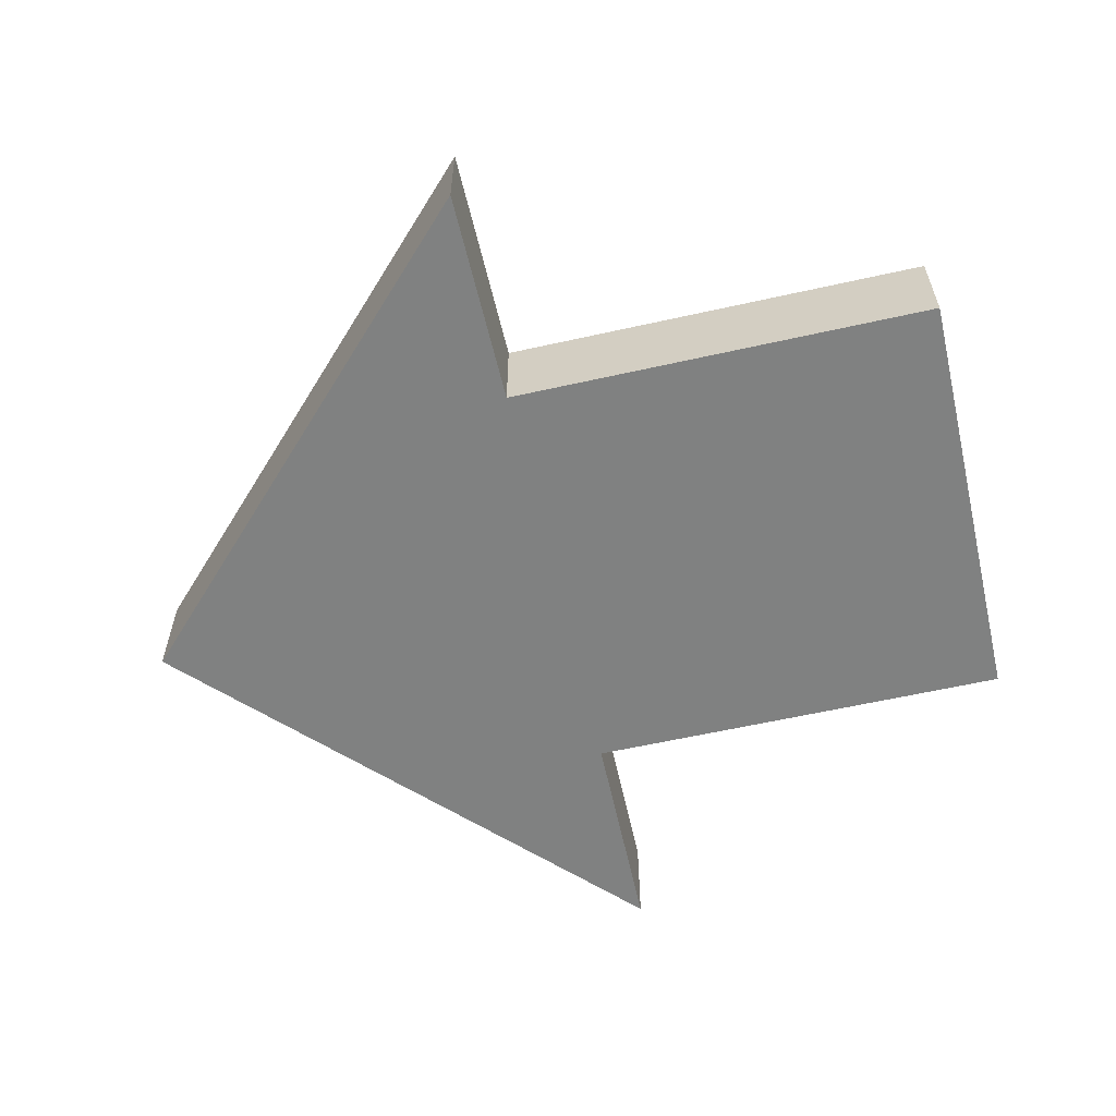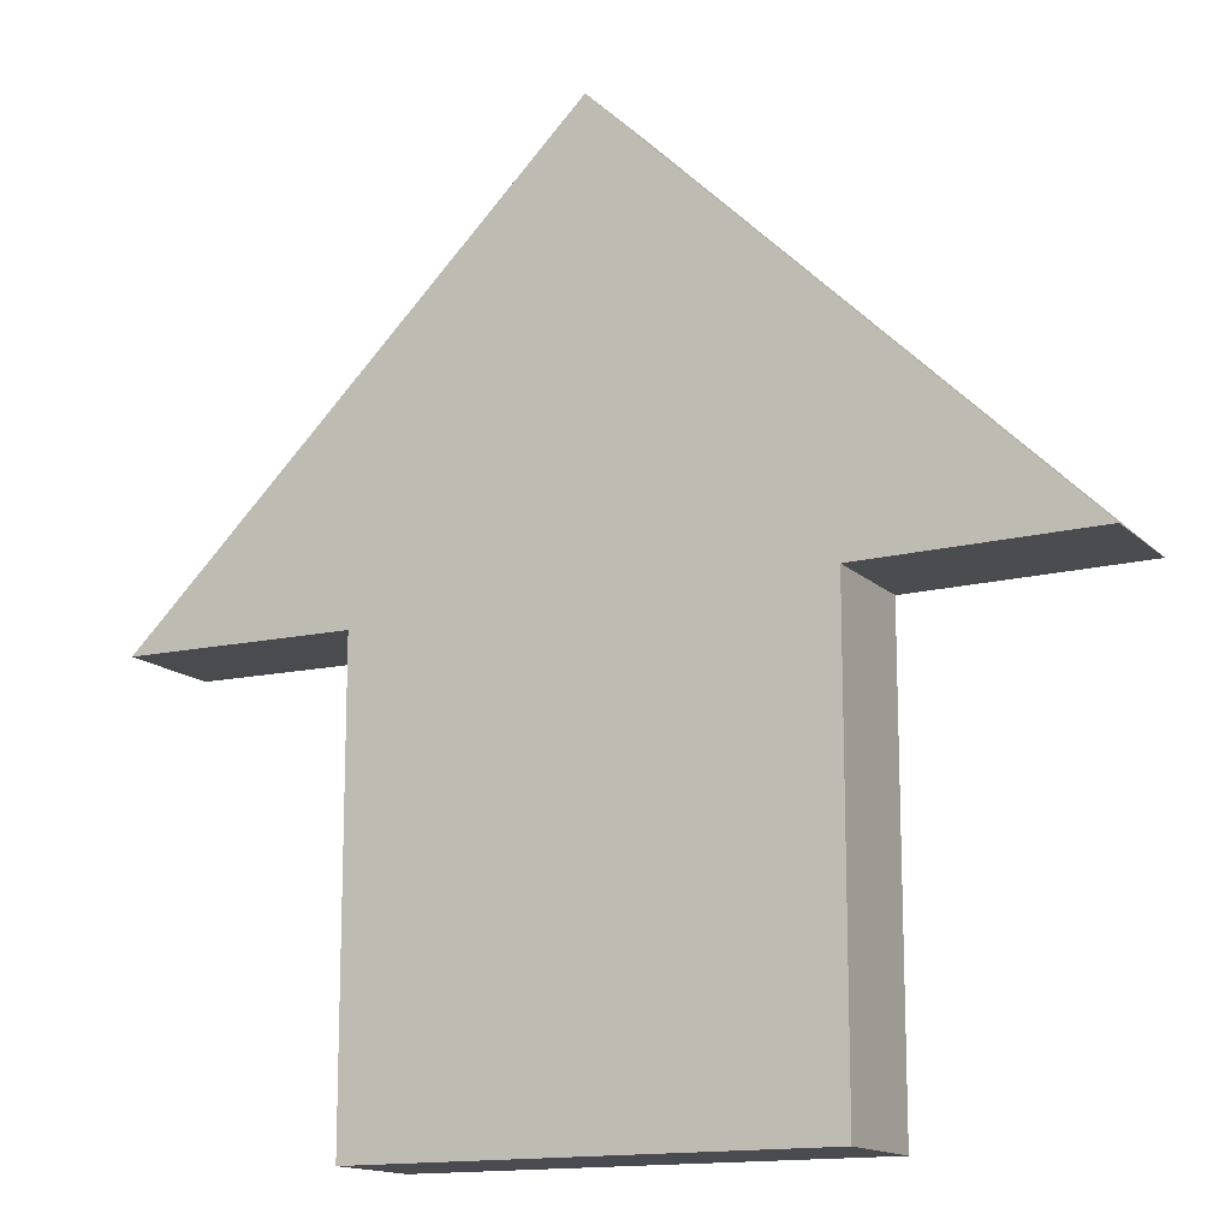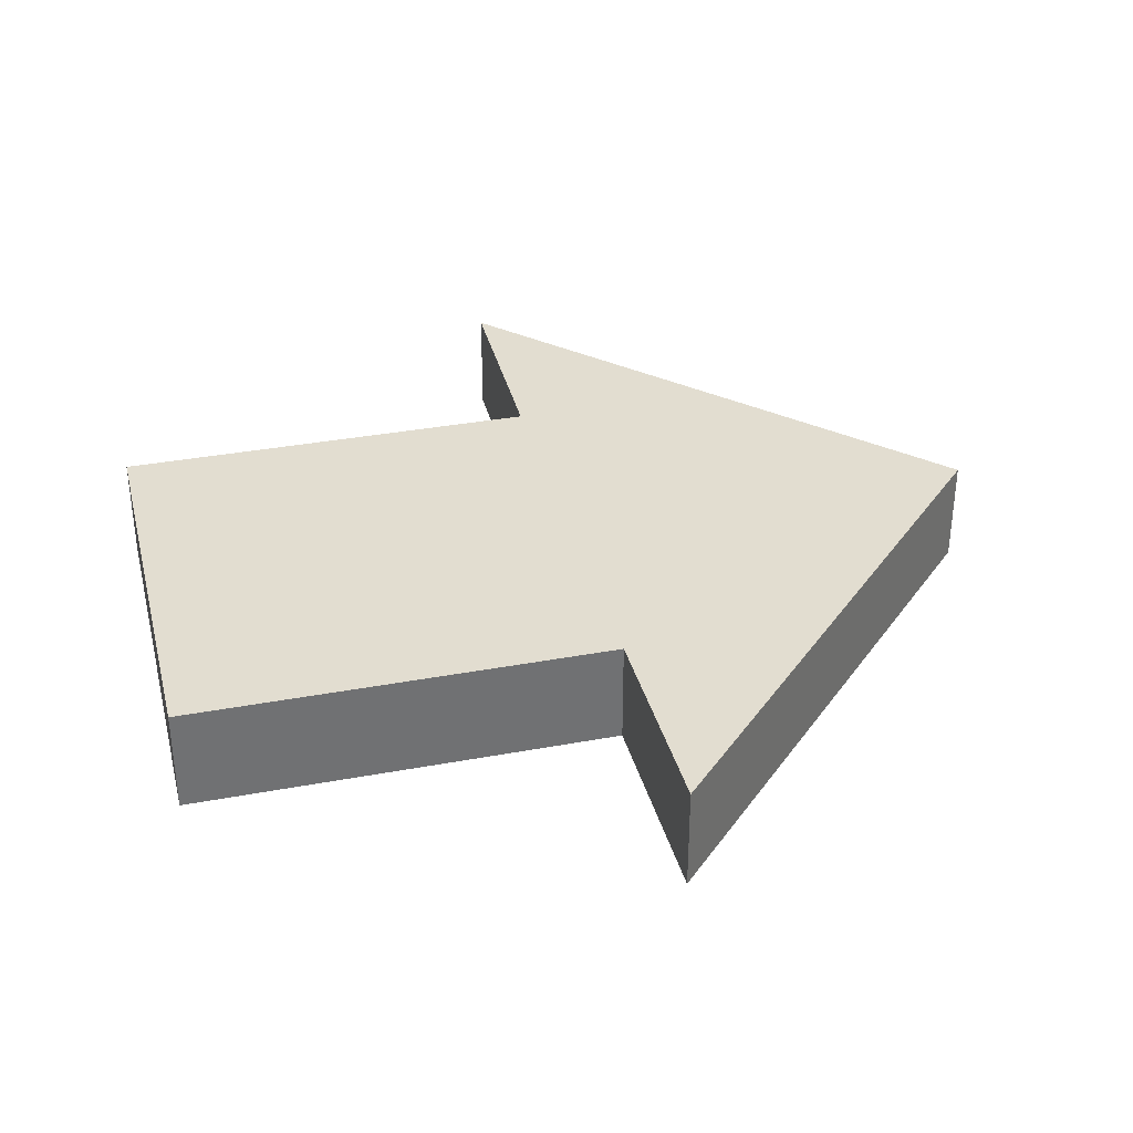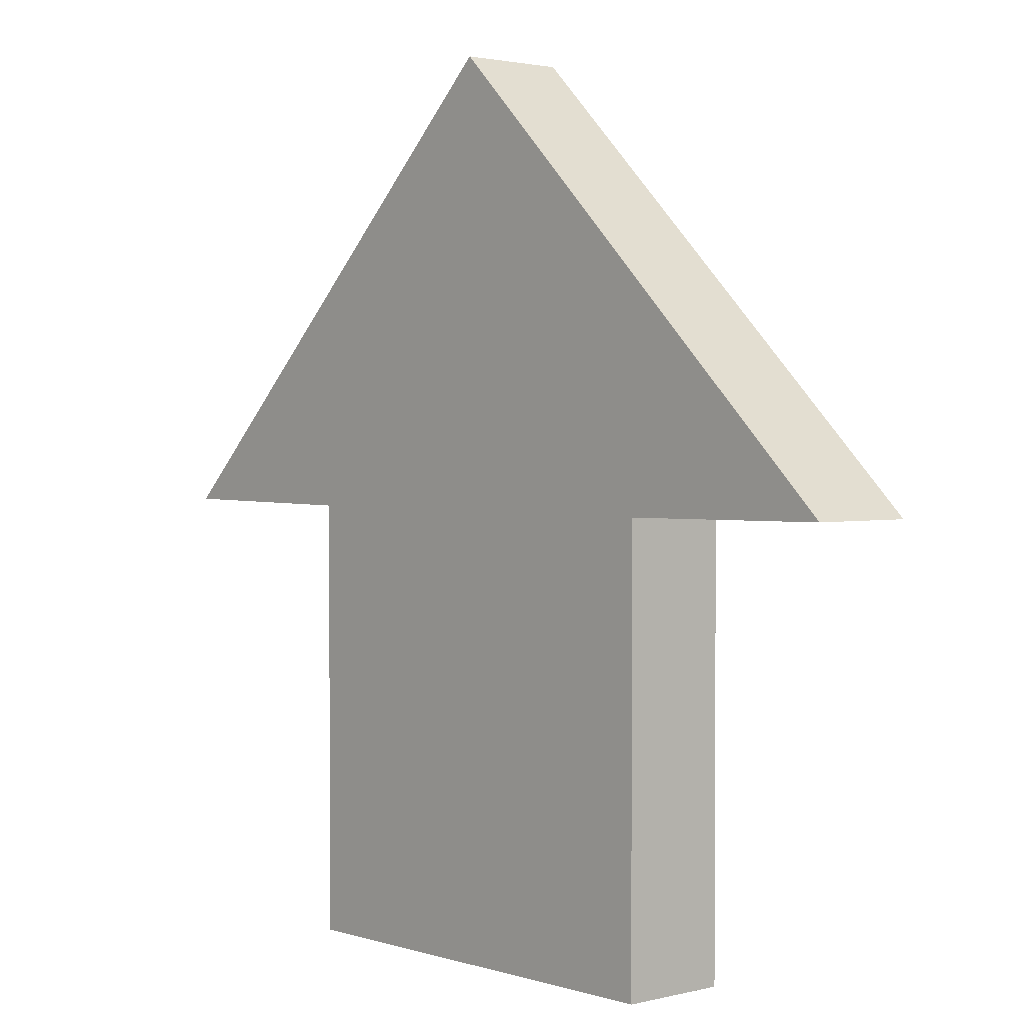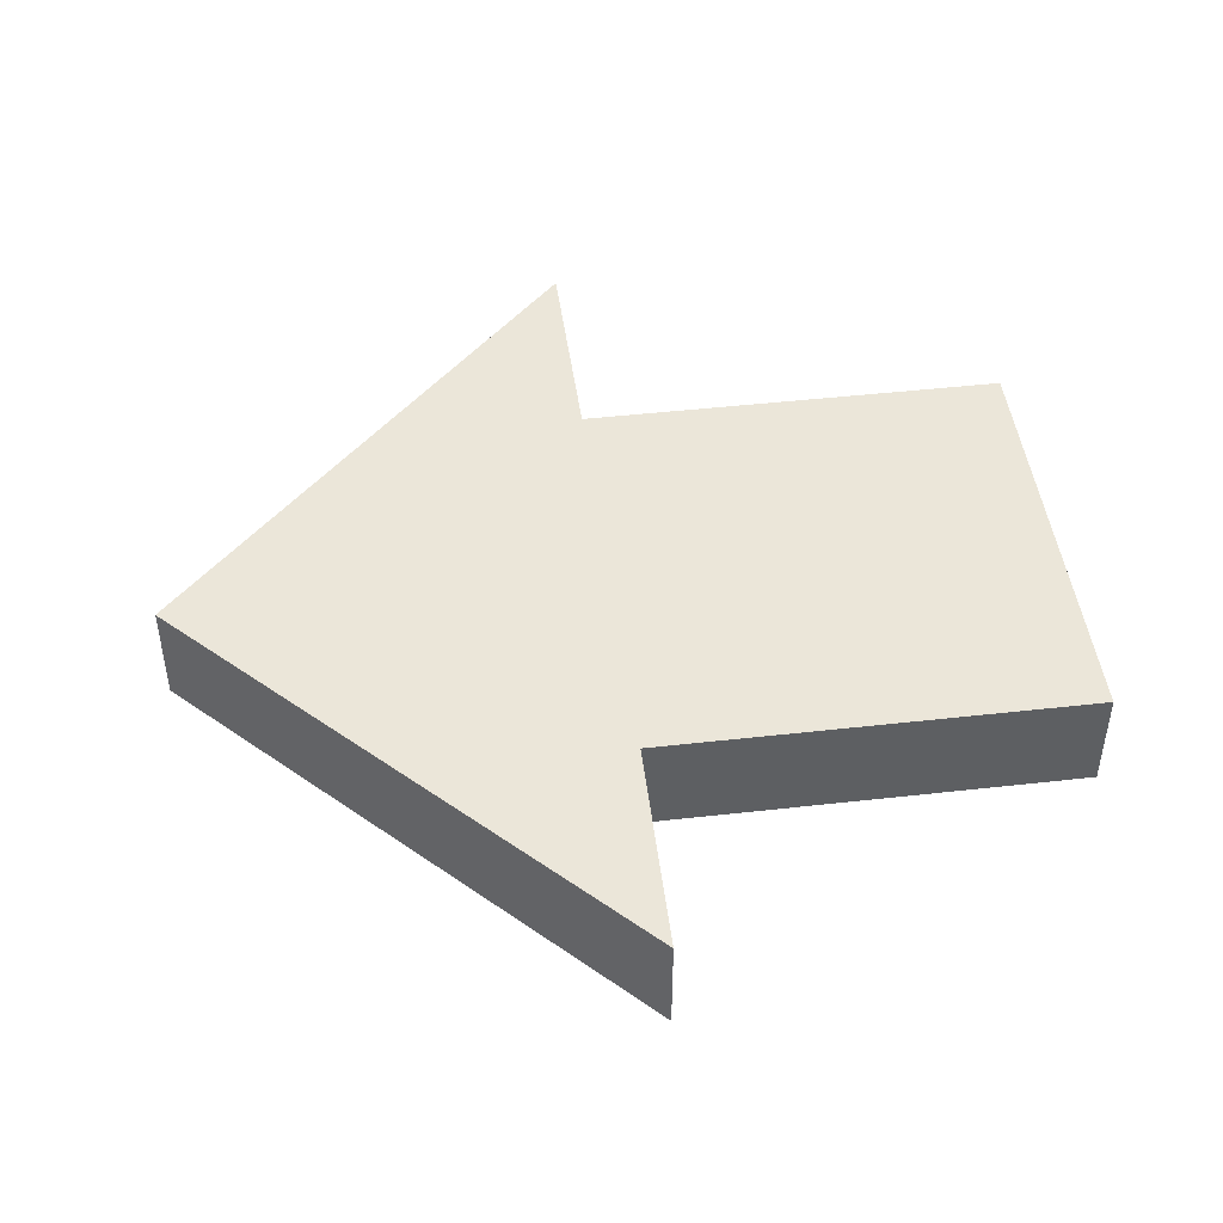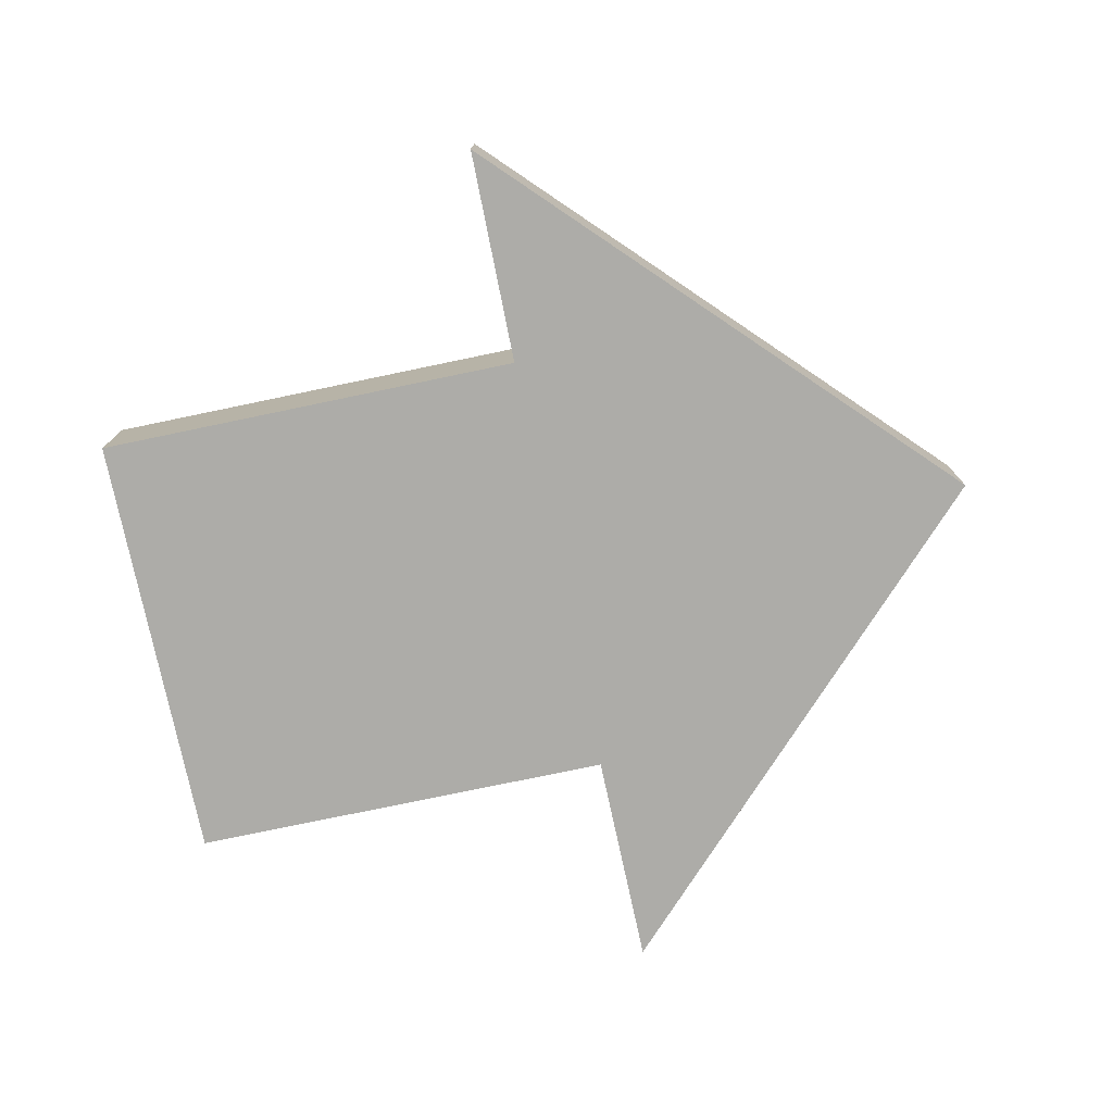
<metadata>
{"format":"obj","ext":"obj","renderer":"f3d","projection":"perspective","resolution":1024,"background":"white","views":[{"elev":-60.3,"azim":102.9,"up":"+Y"},{"elev":-14.4,"azim":27.9,"up":"+Z"},{"elev":35.1,"azim":-103.9,"up":"+Y"},{"elev":2.0,"azim":-131.6,"up":"+Z"},{"elev":46.7,"azim":82.7,"up":"+Y"},{"elev":-76.7,"azim":-78.2,"up":"+Y"}]}
</metadata>
<code>
o arrow.001
v 1e-06 -0.381 3.08
v 0 0.381 3.08
v -3.131 0.381 0.02947
v -3.131 -0.381 0.02947
v -1.569 0.381 0.01474
v -1.569 0.381 -3.08
v -1.569 -0.381 -3.08
v -1.569 -0.381 0.01474
v 1.569 -0.381 -3.08
v 1.569 -0.381 0.01474
v 3.131 -0.381 0.02947
v 3.131 0.381 0.02947
v 1.569 0.381 0.01474
v 1.569 0.381 -3.08
f 1 2 3 4
f 5 6 7 8
f 3 5 8 4
f 1 11 12 2
f 13 10 9 14
f 12 11 10 13
f 5 2 13
f 9 7 6 14
f 11 1 10
f 1 4 8
f 13 14 6 5
f 1 8 10
f 5 3 2
f 2 12 13
f 9 10 8 7

</code>
